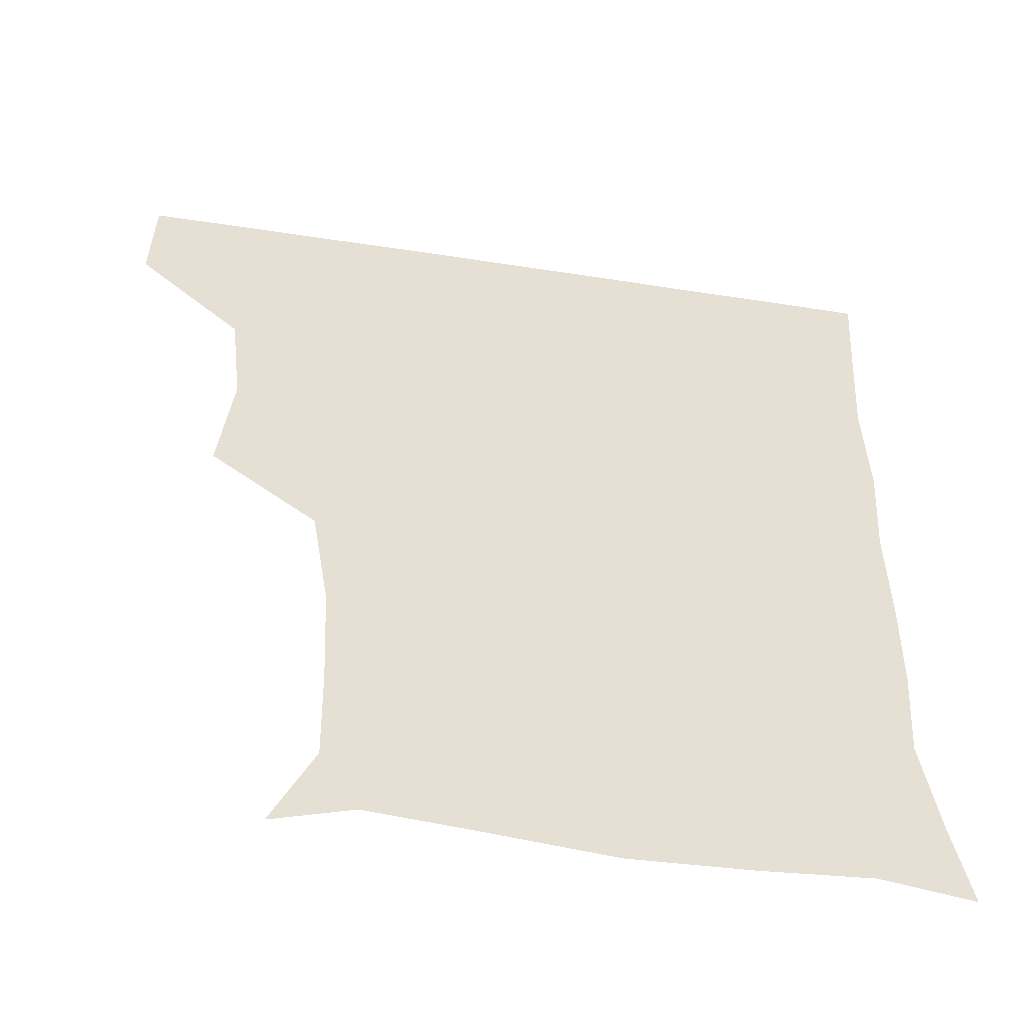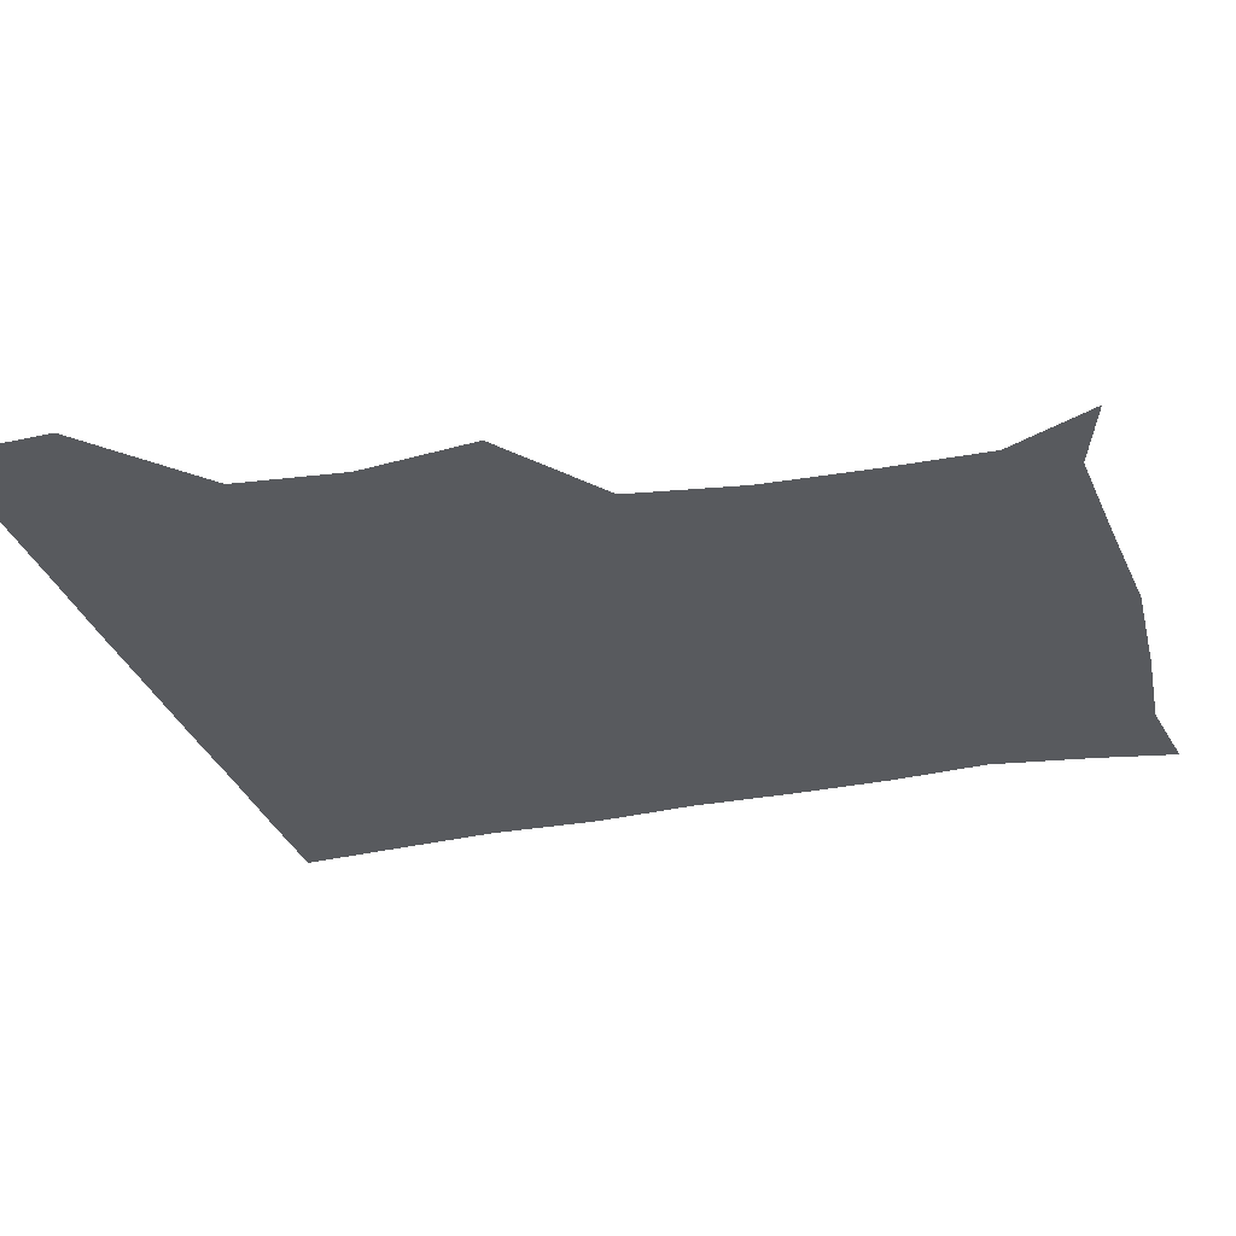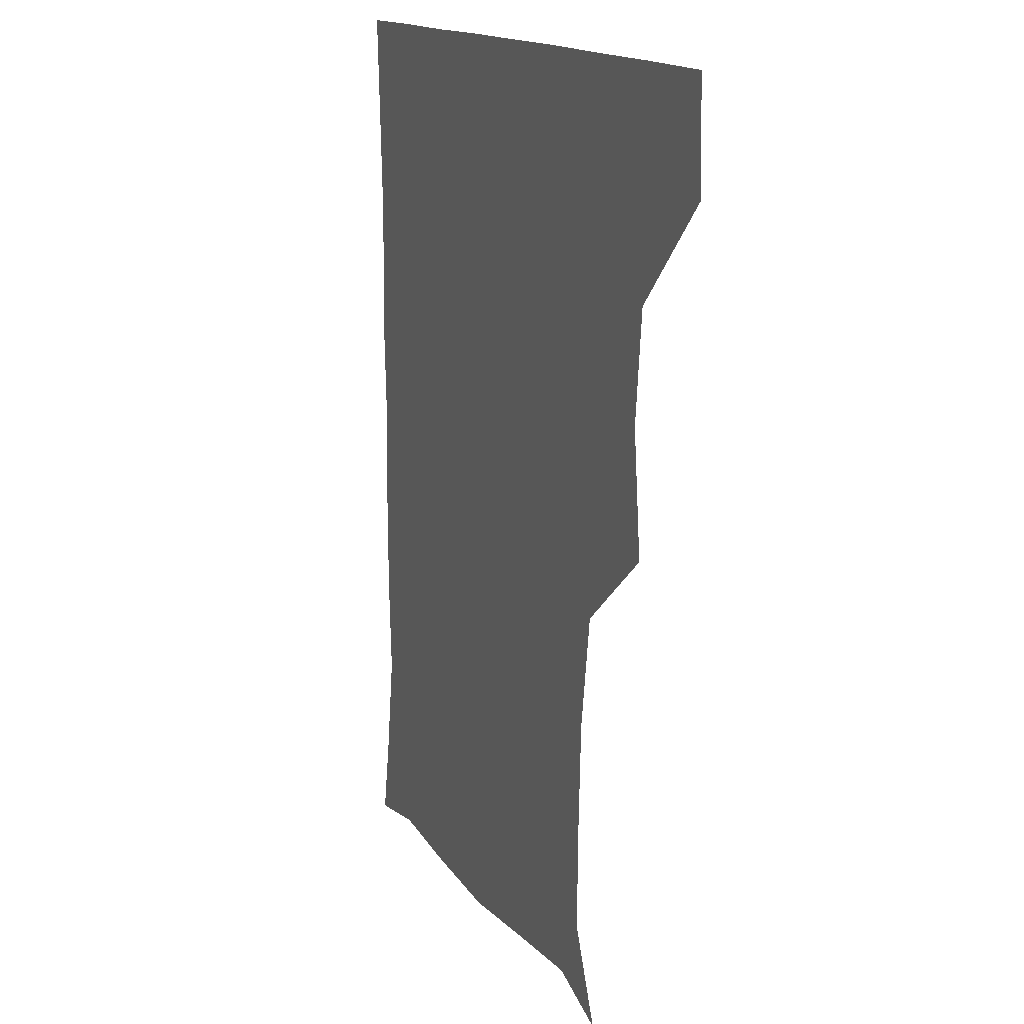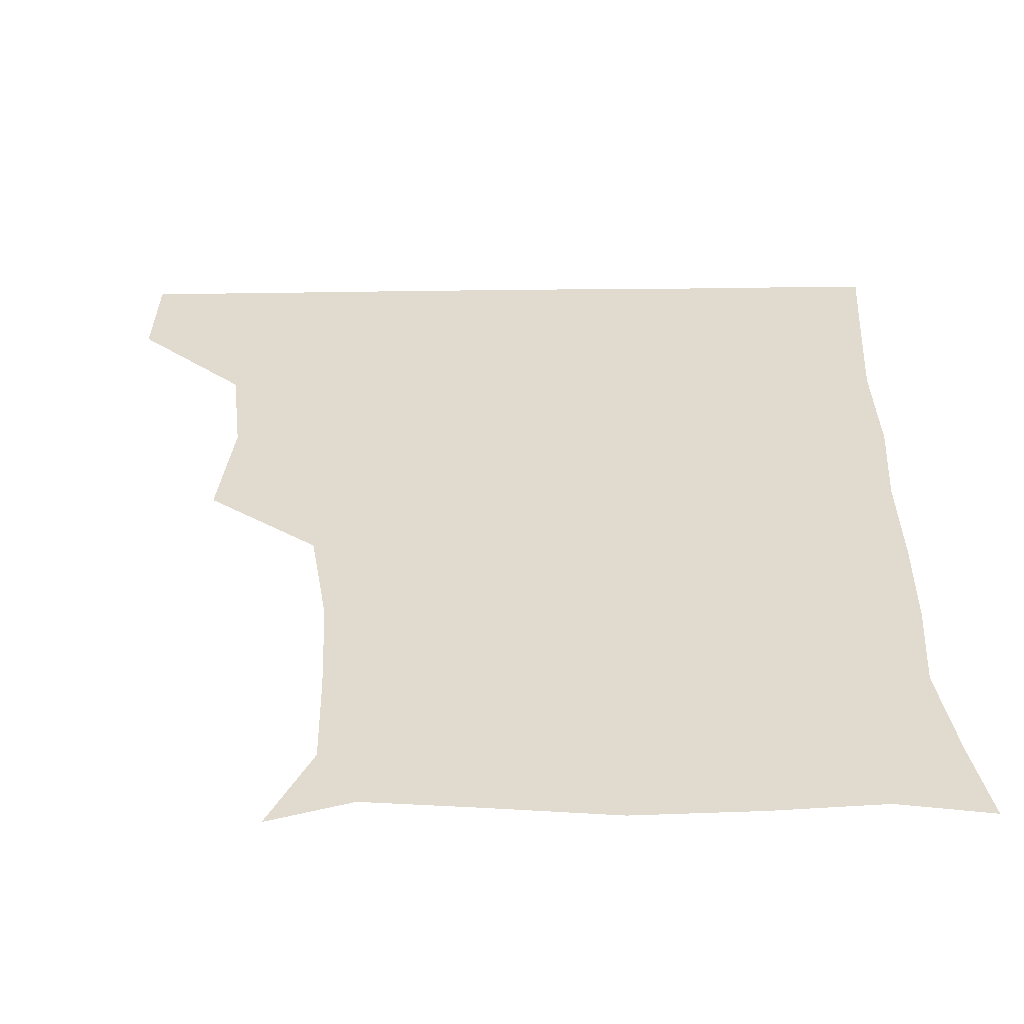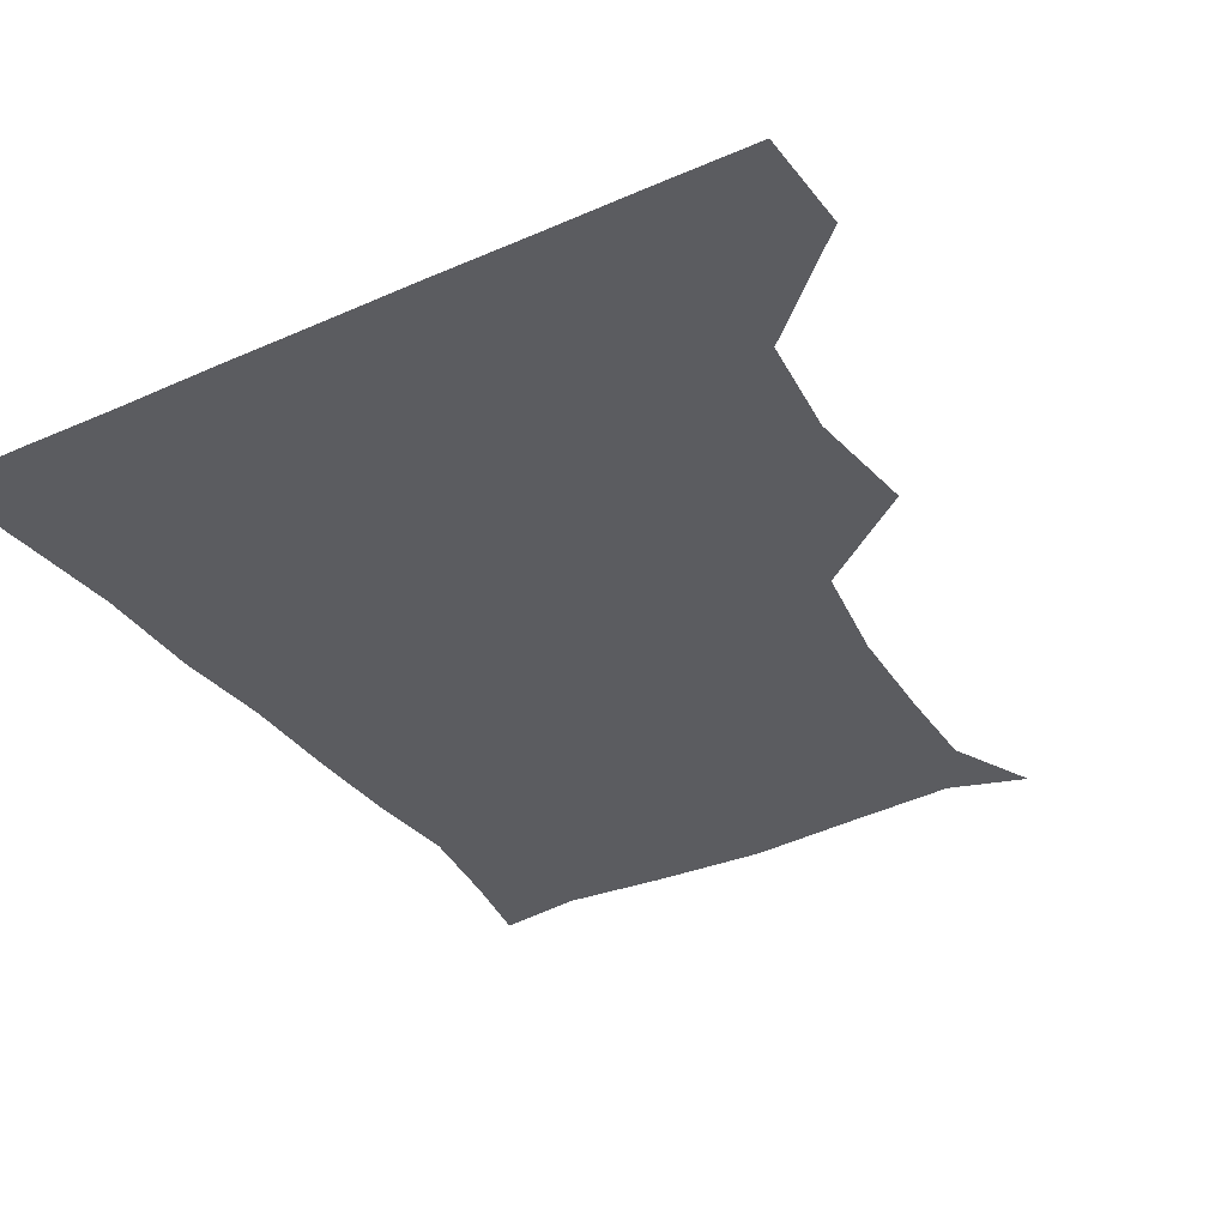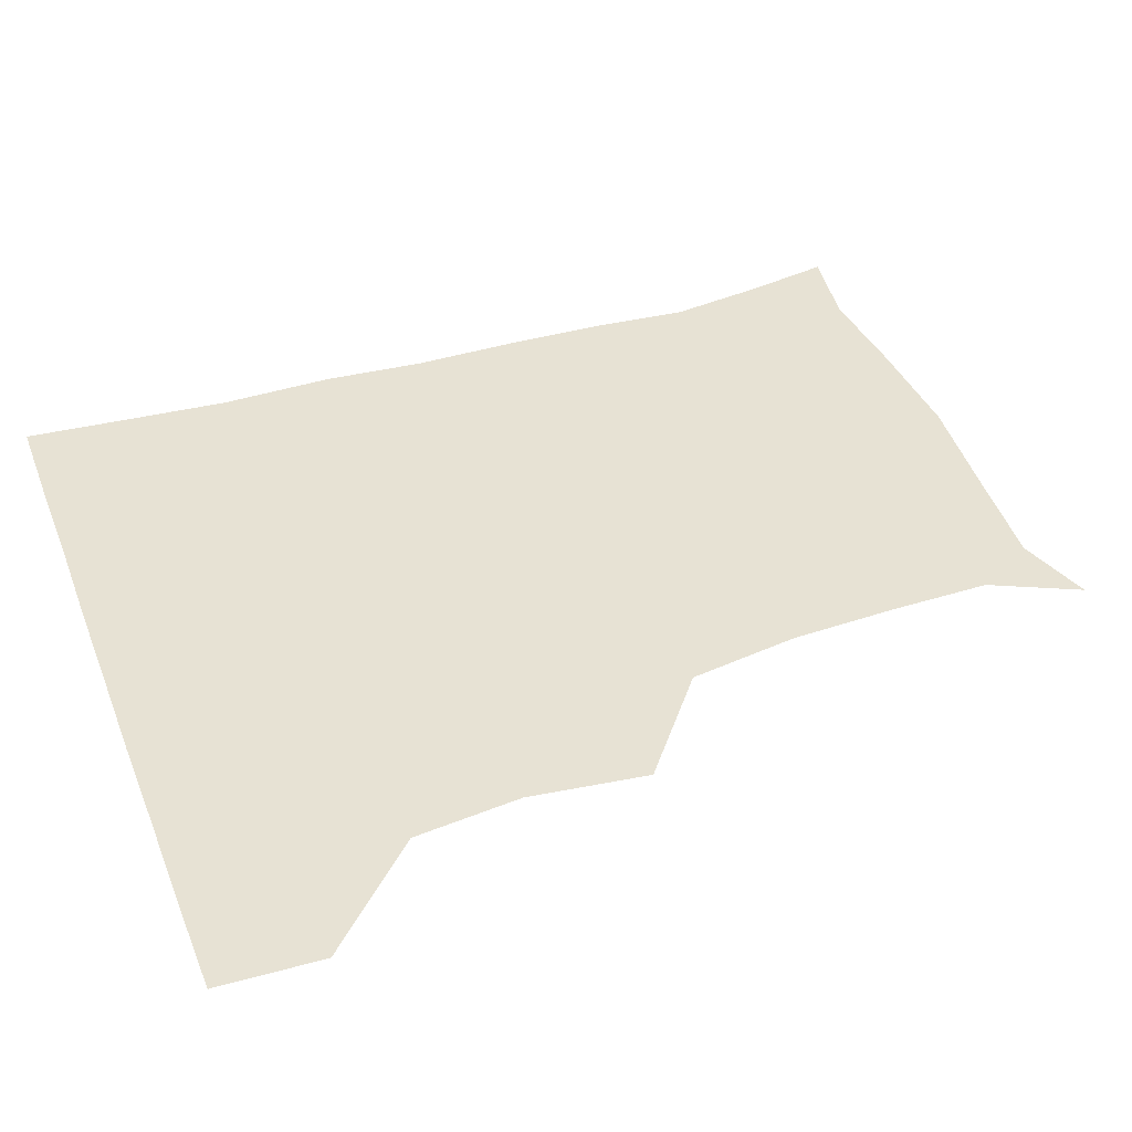
<metadata>
{"format":"obj","ext":"obj","renderer":"f3d","projection":"perspective","resolution":1024,"background":"white","views":[{"elev":-52.2,"azim":-9.5,"up":"+Y"},{"elev":-31.0,"azim":-73.8,"up":"+Z"},{"elev":14.6,"azim":-111.9,"up":"+Y"},{"elev":-56.3,"azim":0.7,"up":"+Y"},{"elev":-34.7,"azim":-149.3,"up":"+Z"},{"elev":39.9,"azim":-110.2,"up":"+Z"}]}
</metadata>
<code>
v 450.7 389.8 0
v 451.5 420.8 0
v 482.5 291.6 0
v 486.4 327 0
v 482.7 359.2 0
v 482.1 391.2 0
v 481.4 421.1 0
v 509.7 145.6 0
v 521.7 171.6 0
v 521.1 201.4 0
v 519.6 233.7 0
v 514.3 267 0
v 514.1 302.6 0
v 513.8 332.7 0
v 512.8 362.4 0
v 511.8 391.4 0
v 511.2 421.1 0
v 532.9 153 0
v 545.5 183.3 0
v 546.1 212.7 0
v 544.6 243.1 0
v 543.1 272.5 0
v 542.4 302.2 0
v 542.5 333.8 0
v 542 362.2 0
v 542.1 391.3 0
v 541 421.4 0
v 564.5 150.3 0
v 572.5 183.6 0
v 572.7 216.6 0
v 572.5 245.3 0
v 572.3 274.3 0
v 572.2 305.3 0
v 571.8 334 0
v 572.2 363.3 0
v 571.7 391.4 0
v 570.8 421.3 0
v 600.5 146.8 0
v 601.7 185.7 0
v 601.8 214.1 0
v 600.3 244.1 0
v 600.3 276.3 0
v 600.7 305.6 0
v 601.1 334.6 0
v 601.3 363.2 0
v 601.4 391.5 0
v 600.4 421.3 0
v 635.8 148.1 0
v 629.6 184.4 0
v 628.6 217.7 0
v 628.8 247.2 0
v 629 275.6 0
v 629.4 304.1 0
v 629.3 335 0
v 630.4 363.5 0
v 631.2 392.1 0
v 631.3 421 0
v 667.1 150.3 0
v 657.9 183.6 0
v 655 215 0
v 655.8 244.2 0
v 655.9 274.2 0
v 656.5 303.7 0
v 658.4 331.8 0
v 658.9 362.7 0
v 659.8 392.9 0
v 661 421.1 0
v 693.3 146.2 0
v 688.4 171.5 0
v 683.8 201.6 0
v 685.8 230.2 0
v 686.1 260.7 0
v 685.6 292.9 0
v 687.4 323.3 0
v 686.3 357.5 0
v 688.2 389.8 0
v 690.1 420.8 0
v 691 451 0
f 5 6 1
f 1 6 2
f 6 7 2
f 12 13 3
f 3 13 4
f 13 14 4
f 4 14 5
f 14 15 5
f 5 15 6
f 15 16 6
f 6 16 7
f 16 17 7
f 8 18 9
f 18 19 9
f 9 19 10
f 19 20 10
f 10 20 11
f 20 21 11
f 11 21 12
f 21 22 12
f 12 22 13
f 22 23 13
f 13 23 14
f 23 24 14
f 14 24 15
f 24 25 15
f 15 25 16
f 25 26 16
f 16 26 17
f 26 27 17
f 18 28 19
f 28 29 19
f 19 29 20
f 29 30 20
f 20 30 21
f 30 31 21
f 21 31 22
f 31 32 22
f 22 32 23
f 32 33 23
f 23 33 24
f 33 34 24
f 24 34 25
f 34 35 25
f 25 35 26
f 35 36 26
f 26 36 27
f 36 37 27
f 28 38 29
f 38 39 29
f 29 39 30
f 39 40 30
f 30 40 31
f 40 41 31
f 31 41 32
f 41 42 32
f 32 42 33
f 42 43 33
f 33 43 34
f 43 44 34
f 34 44 35
f 44 45 35
f 35 45 36
f 45 46 36
f 36 46 37
f 46 47 37
f 38 48 39
f 48 49 39
f 39 49 40
f 49 50 40
f 40 50 41
f 50 51 41
f 41 51 42
f 51 52 42
f 42 52 43
f 52 53 43
f 43 53 44
f 53 54 44
f 44 54 45
f 54 55 45
f 45 55 46
f 55 56 46
f 46 56 47
f 56 57 47
f 48 58 49
f 58 59 49
f 49 59 50
f 59 60 50
f 50 60 51
f 60 61 51
f 51 61 52
f 61 62 52
f 52 62 53
f 62 63 53
f 53 63 54
f 63 64 54
f 54 64 55
f 64 65 55
f 55 65 56
f 65 66 56
f 56 66 57
f 66 67 57
f 58 68 59
f 68 69 59
f 59 69 60
f 69 70 60
f 60 70 61
f 70 71 61
f 61 71 62
f 71 72 62
f 62 72 63
f 72 73 63
f 63 73 64
f 73 74 64
f 64 74 65
f 74 75 65
f 65 75 66
f 75 76 66
f 66 76 67
f 76 77 67

</code>
